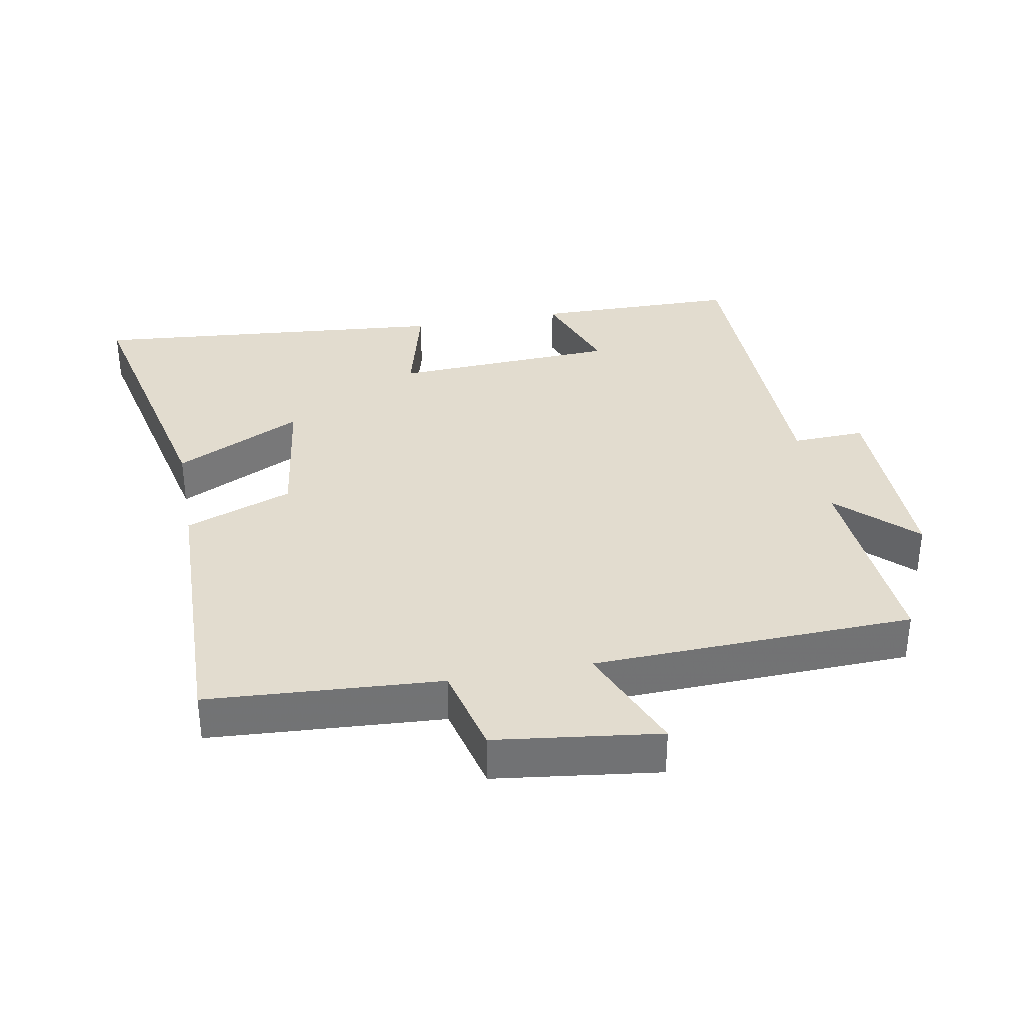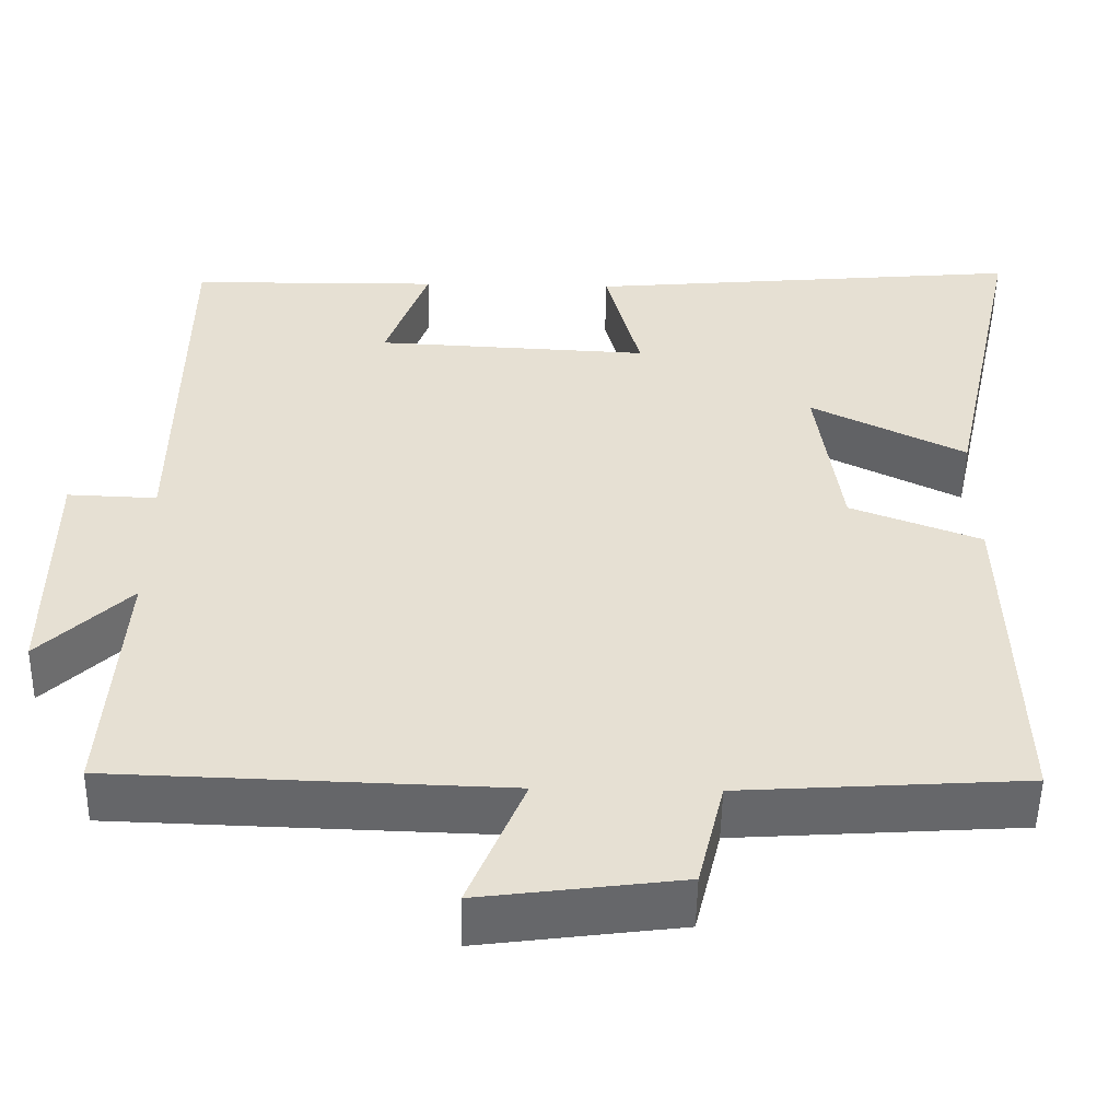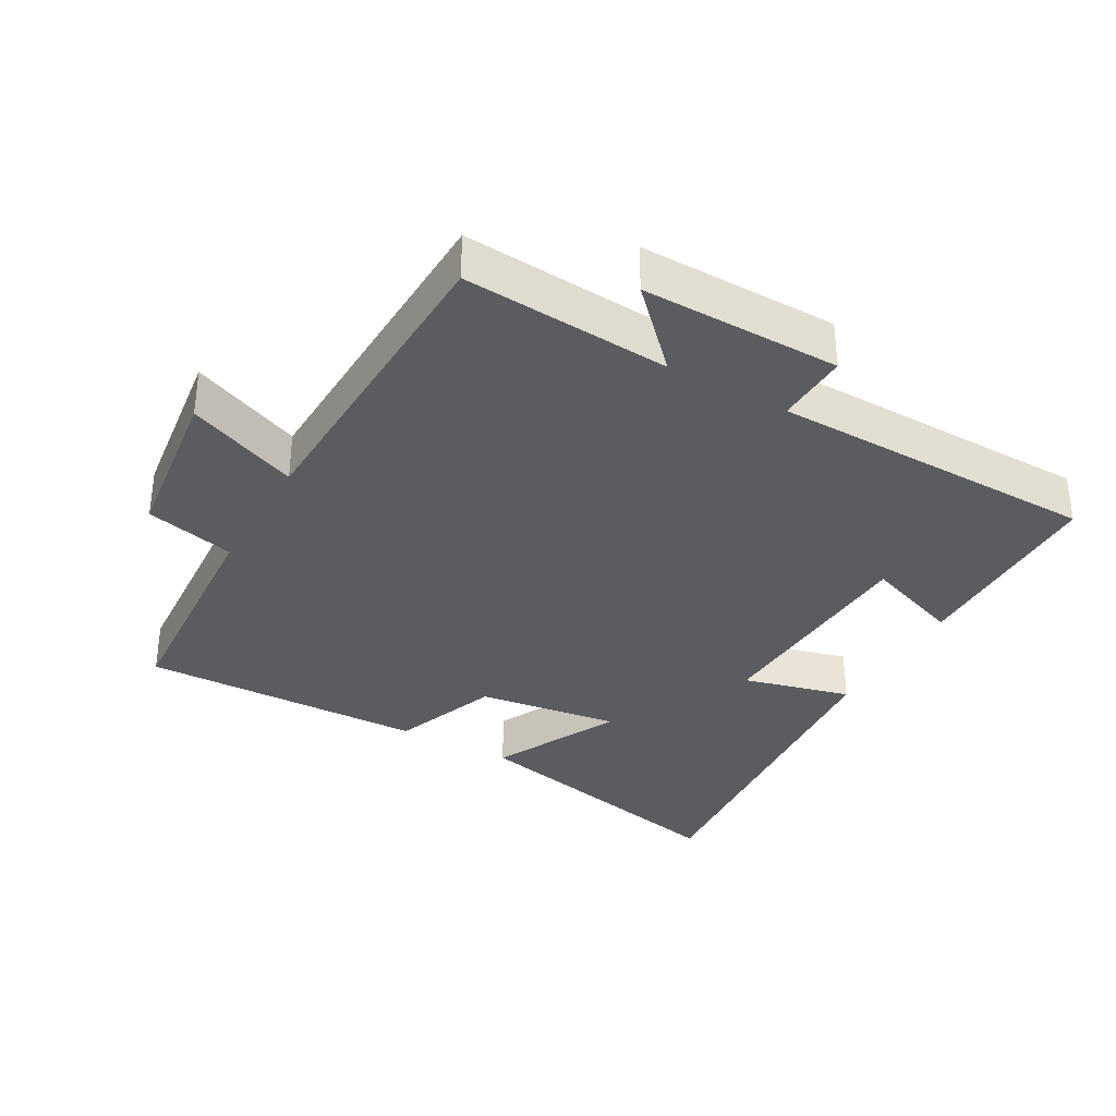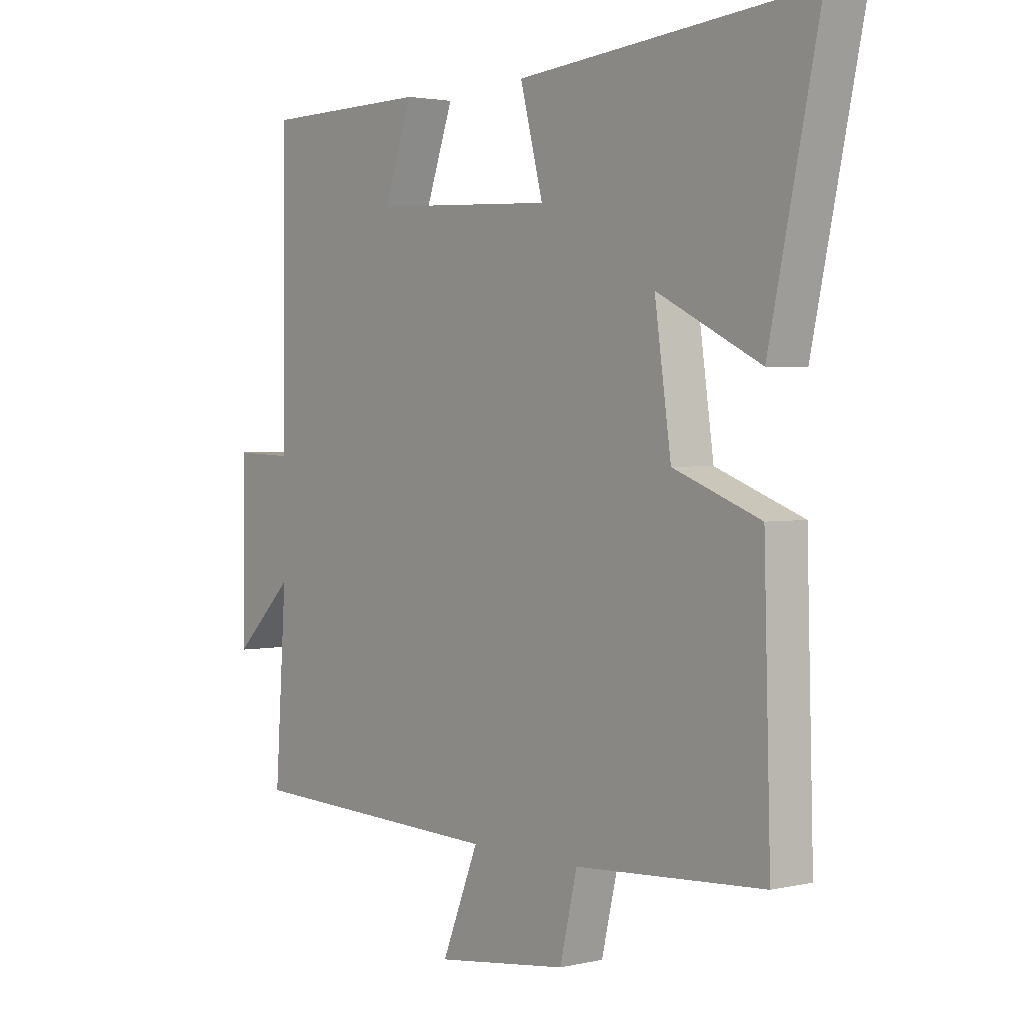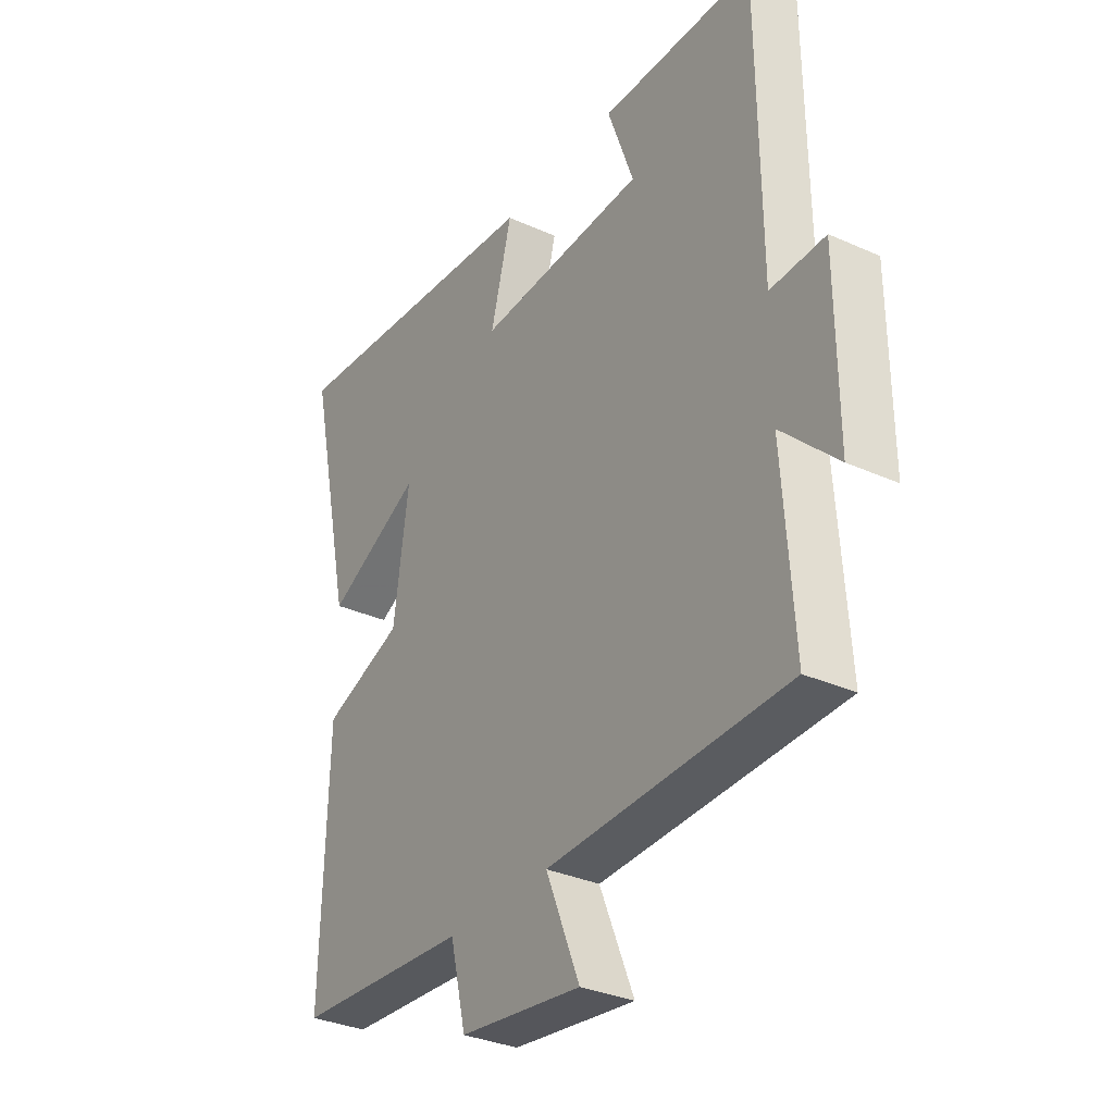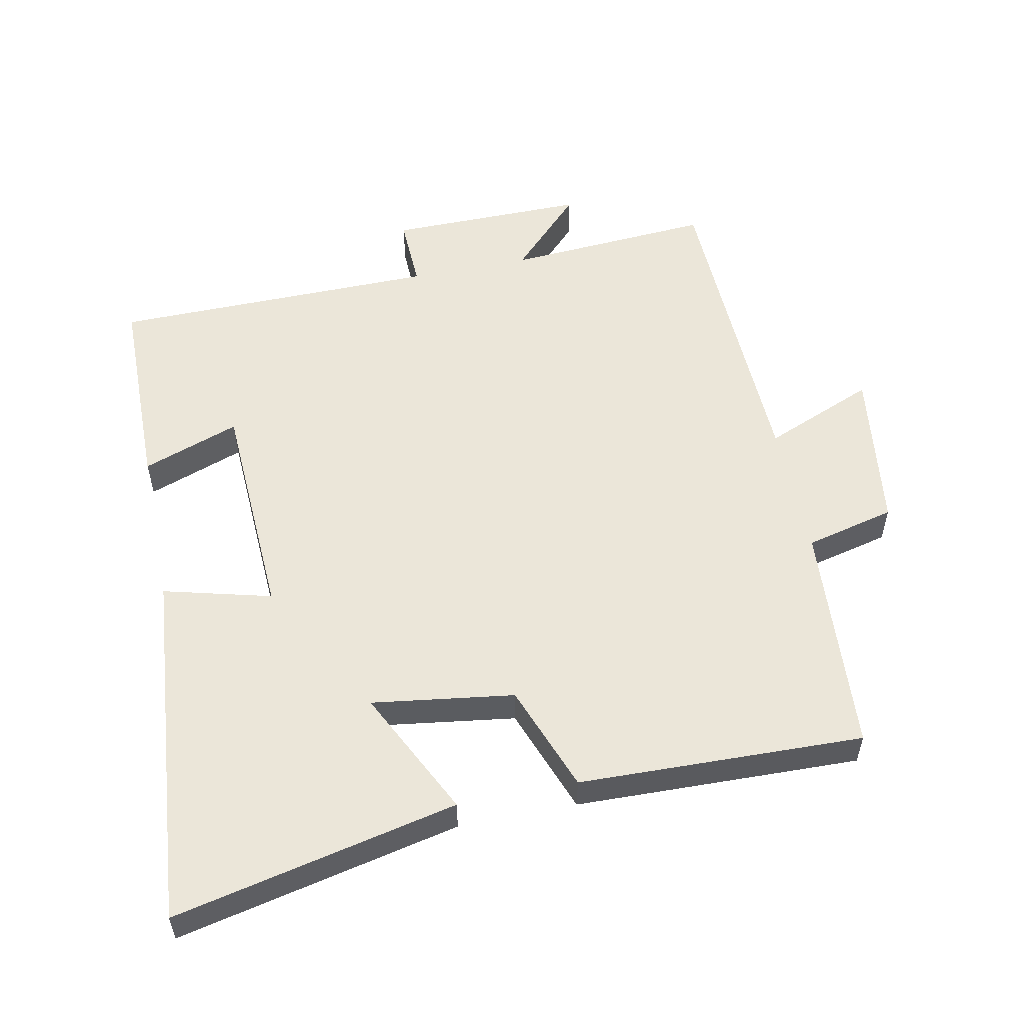
<metadata>
{"format":"obj","ext":"obj","renderer":"f3d","projection":"perspective","resolution":1024,"background":"white","views":[{"elev":34.7,"azim":169.4,"up":"+Y"},{"elev":-51.9,"azim":-1.0,"up":"+Z"},{"elev":-34.3,"azim":-119.6,"up":"+Y"},{"elev":2.4,"azim":51.4,"up":"+Z"},{"elev":-32.6,"azim":-122.0,"up":"+Z"},{"elev":55.1,"azim":78.5,"up":"+Y"}]}
</metadata>
<code>
v -0.495 0.07 0.496
v -0.189 0.07 0.5
v -0.241 0.07 0.355
v 0.095 0.07 0.339
v 0.053 0.07 0.5
v 0.592 0.07 0.549
v 0.5 0.07 0.126
v 0.31 0.07 0.22
v 0.34 0.07 0.008
v 0.5 0.07 -0.052
v 0.512 0.07 -0.477
v 0.165 0.07 -0.5
v 0.133 0.07 -0.634
v -0.111 0.07 -0.666
v -0.043 0.07 -0.5
v -0.521 0.07 -0.485
v -0.5 0.07 -0.176
v -0.611 0.07 -0.284
v -0.609 0.07 0.012
v -0.5 0.07 0.008
v -0.495 0 0.496
v -0.189 0 0.5
v -0.241 0 0.355
v 0.095 0 0.339
v 0.053 0 0.5
v 0.592 0 0.549
v 0.5 0 0.126
v 0.31 0 0.22
v 0.34 0 0.008
v 0.5 0 -0.052
v 0.512 0 -0.477
v 0.165 0 -0.5
v 0.133 0 -0.634
v -0.111 0 -0.666
v -0.043 0 -0.5
v -0.521 0 -0.485
v -0.5 0 -0.176
v -0.611 0 -0.284
v -0.609 0 0.012
v -0.5 0 0.008
f 17 18 19 20
f 1 2 3
f 20 1 3
f 17 20 3
f 17 3 4
f 16 17 4
f 15 16 4
f 12 13 14 15
f 11 12 15
f 10 11 15
f 9 10 15
f 8 9 15 4
f 6 7 8
f 5 6 8
f 4 5 8
f 40 39 38 37
f 23 22 21
f 23 21 40
f 23 40 37
f 24 23 37
f 24 37 36
f 24 36 35
f 35 34 33 32
f 35 32 31
f 35 31 30
f 35 30 29
f 24 35 29 28
f 28 27 26
f 28 26 25
f 28 25 24
f 1 21 22 2
f 2 22 23 3
f 3 23 24 4
f 4 24 25 5
f 5 25 26 6
f 6 26 27 7
f 7 27 28 8
f 8 28 29 9
f 9 29 30 10
f 10 30 31 11
f 11 31 32 12
f 12 32 33 13
f 13 33 34 14
f 14 34 35 15
f 15 35 36 16
f 16 36 37 17
f 17 37 38 18
f 18 38 39 19
f 19 39 40 20
f 20 40 21 1

</code>
